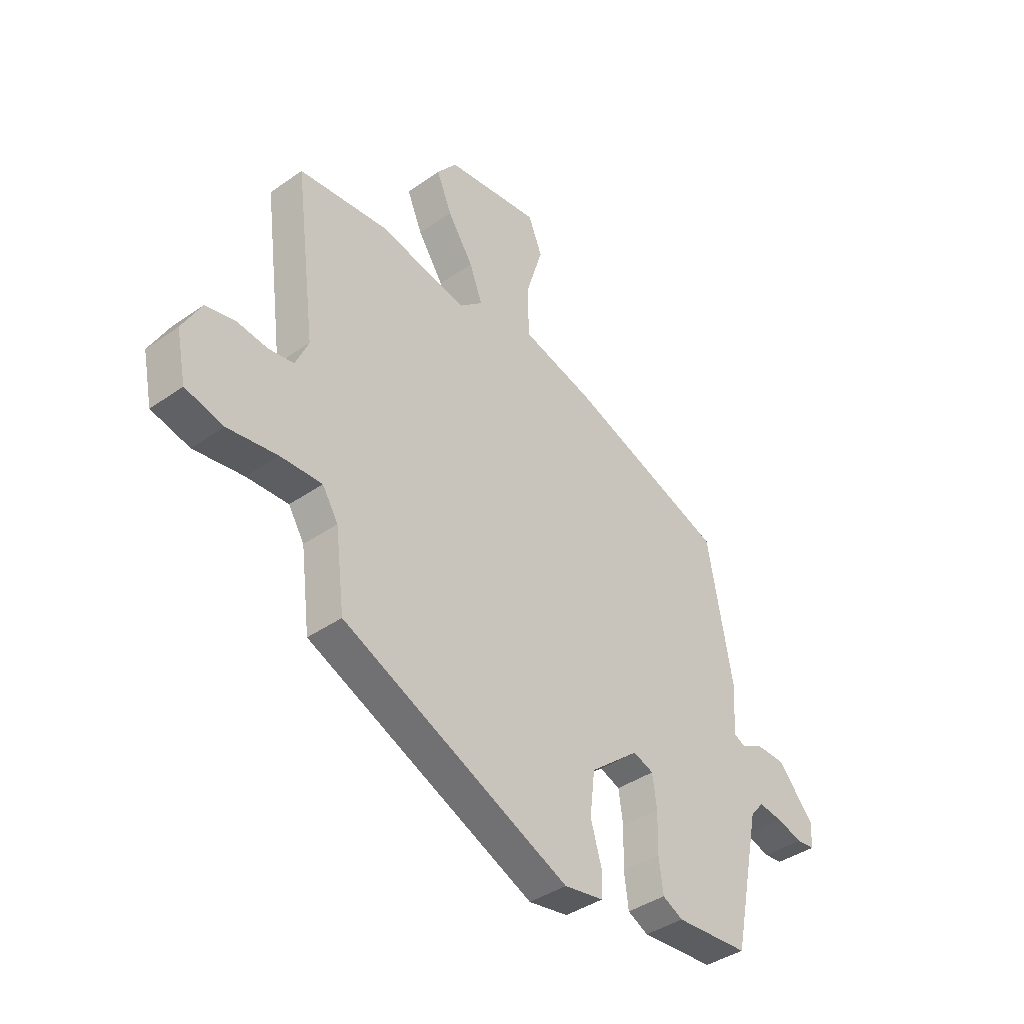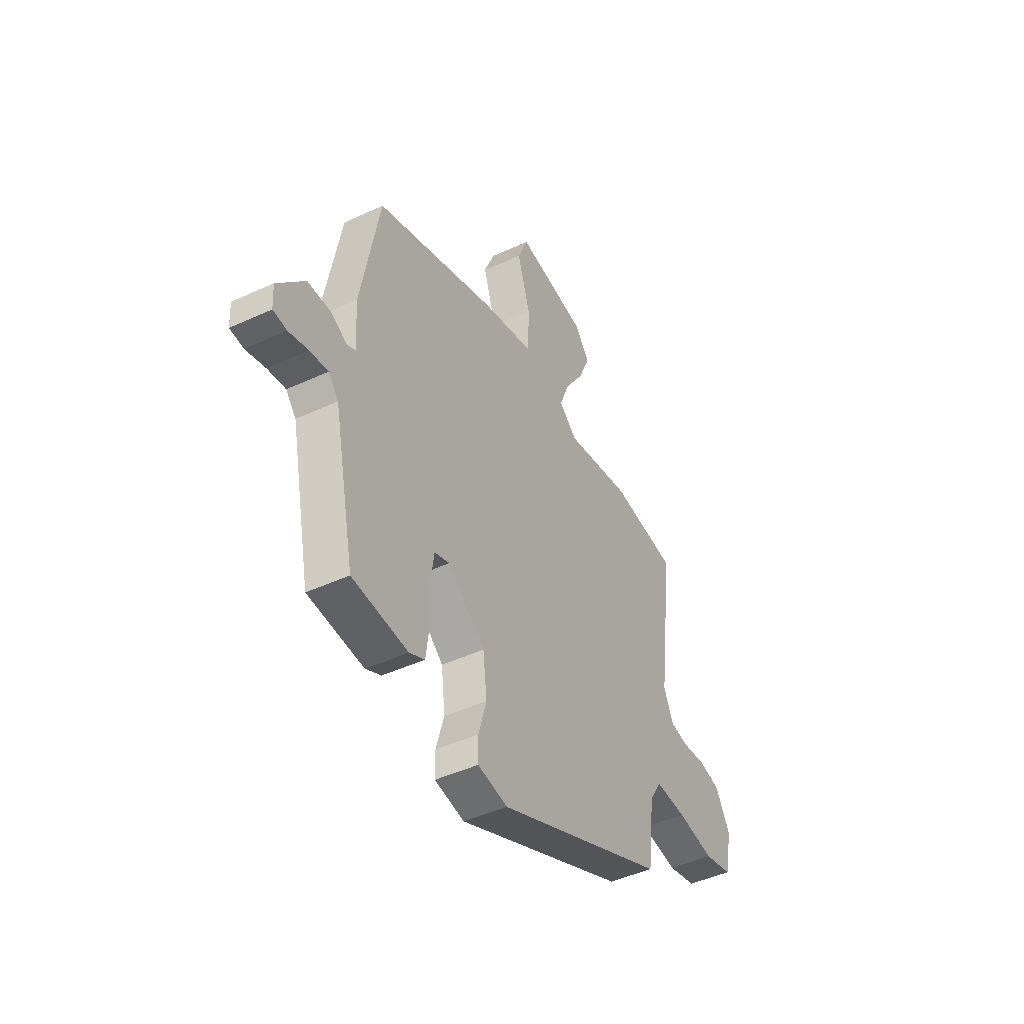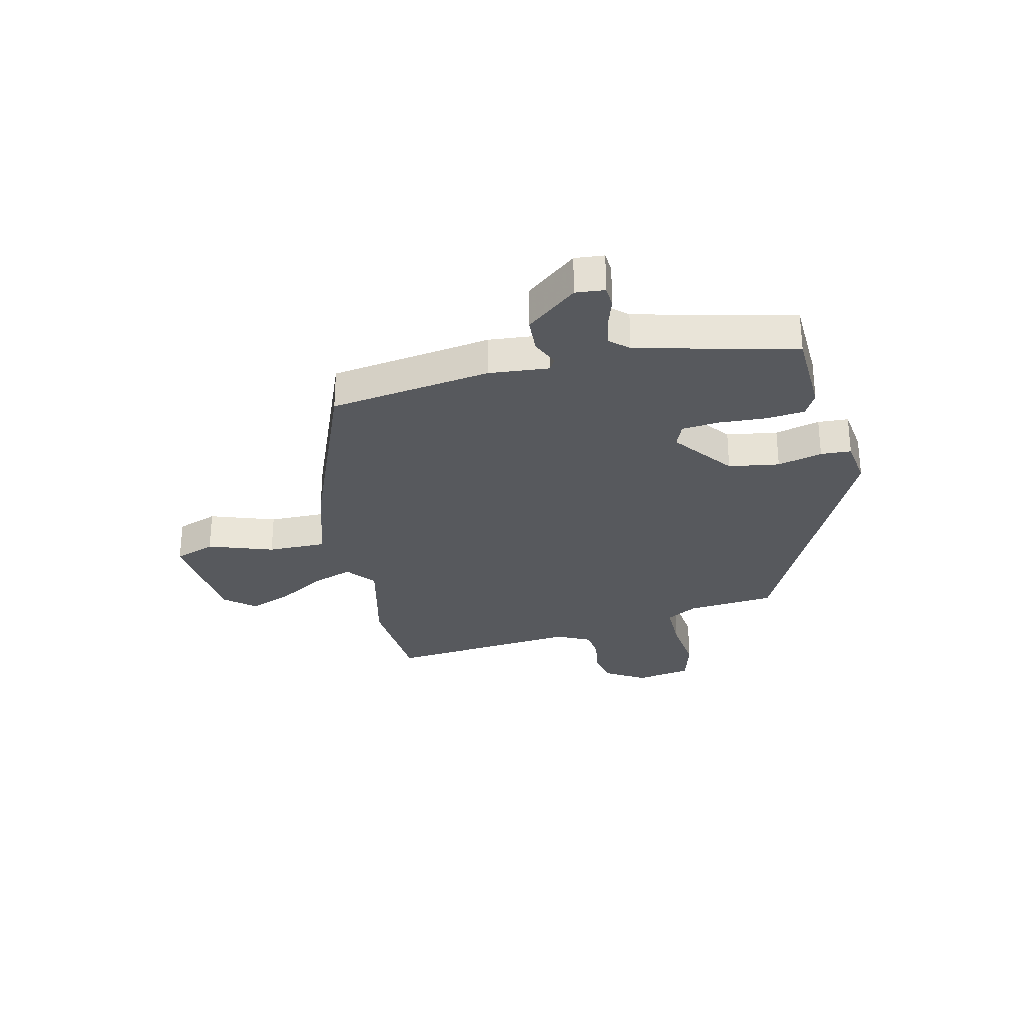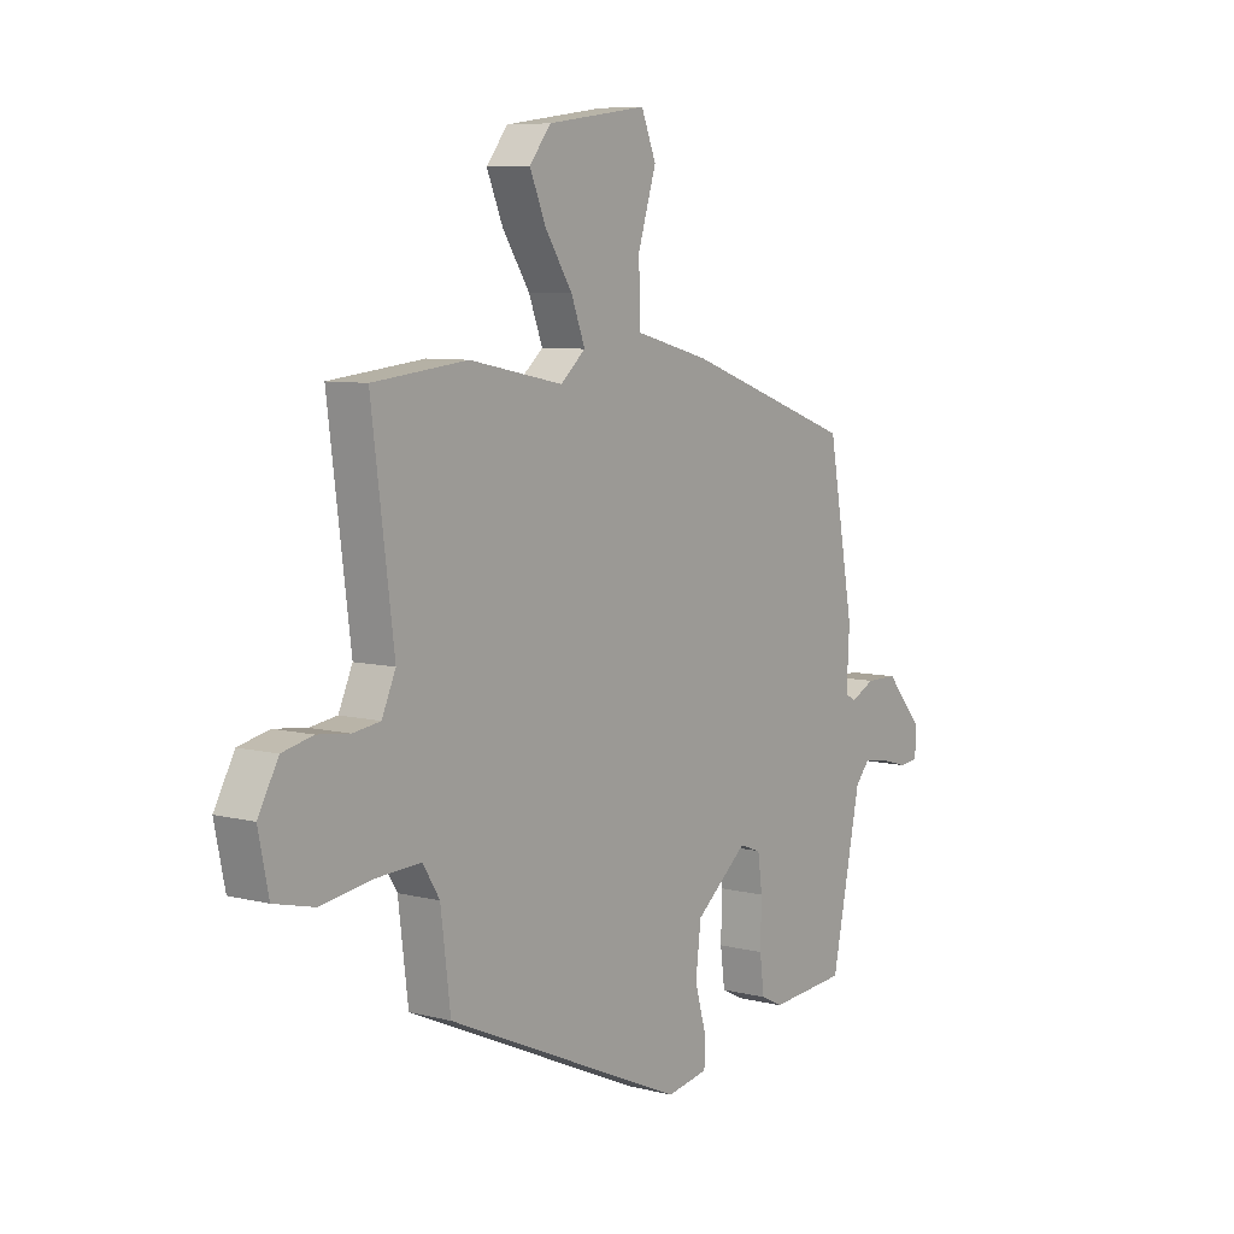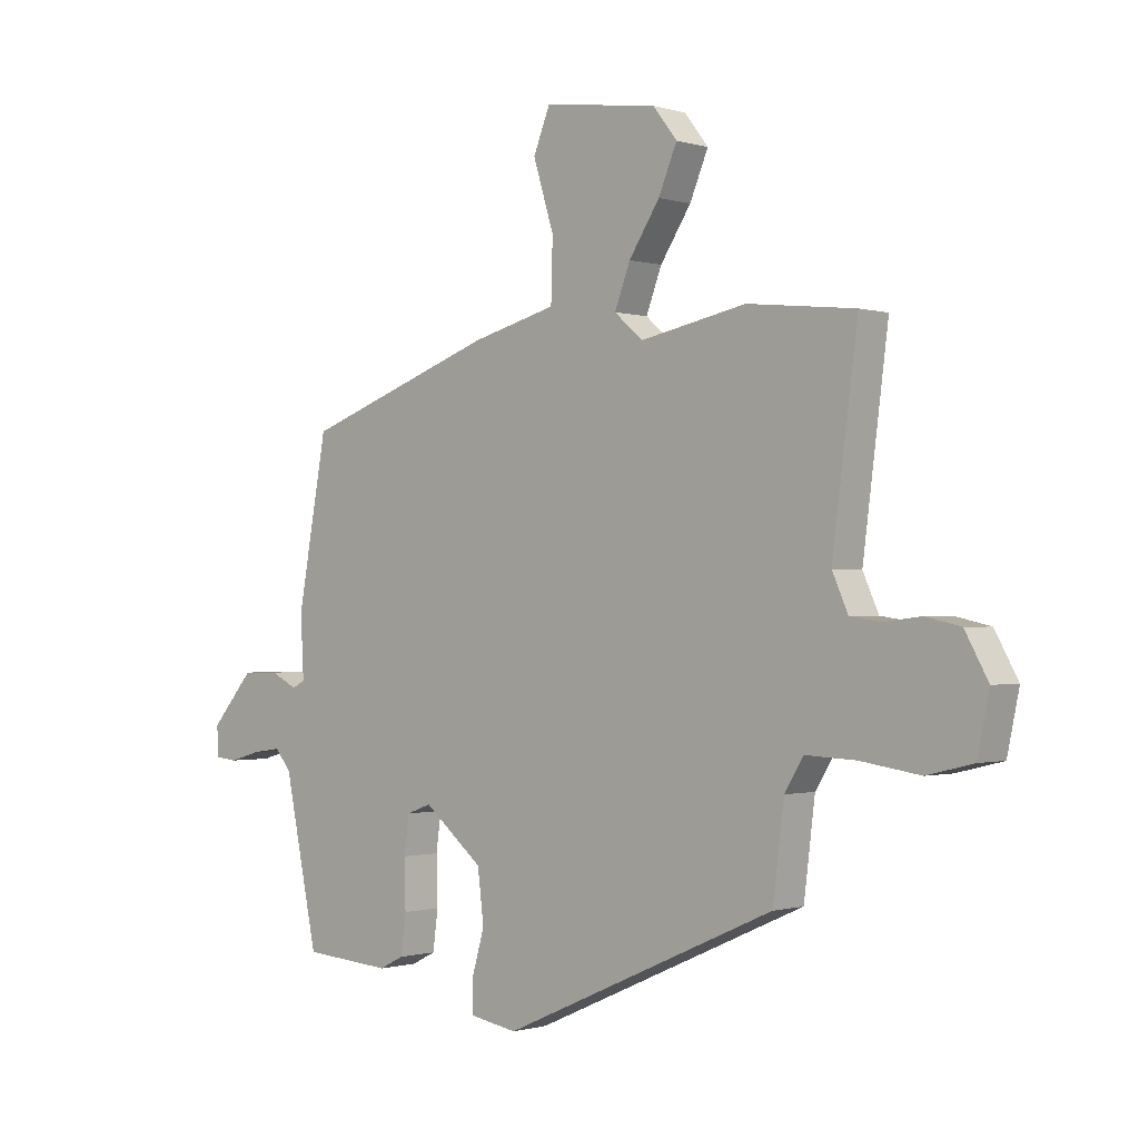
<metadata>
{"format":"obj","ext":"obj","renderer":"f3d","projection":"perspective","resolution":1024,"background":"white","views":[{"elev":-39.8,"azim":-49.0,"up":"+Z"},{"elev":-45.6,"azim":118.1,"up":"+Z"},{"elev":-29.3,"azim":101.1,"up":"+Y"},{"elev":7.5,"azim":-54.1,"up":"+Z"},{"elev":-0.8,"azim":-137.7,"up":"+Z"}]}
</metadata>
<code>
v 0.463 0.07 0.372
v 0.516 0.07 0.081
v 0.51 0.07 -0.028
v 0.533 0.07 -0.04
v 0.581 0.07 -0.016
v 0.646 0.07 -0.017
v 0.723 0.07 -0.106
v 0.72 0.07 -0.159
v 0.681 0.07 -0.163
v 0.625 0.07 -0.147
v 0.574 0.07 -0.14
v 0.545 0.07 -0.174
v 0.485 0.07 -0.462
v 0.327 0.07 -0.474
v 0.283 0.07 -0.452
v 0.274 0.07 -0.382
v 0.276 0.07 -0.296
v 0.267 0.07 -0.229
v 0.223 0.07 -0.213
v 0.117 0.07 -0.3
v 0.106 0.07 -0.392
v 0.129 0.07 -0.472
v 0.128 0.07 -0.527
v 0.043 0.07 -0.542
v -0.446 0.07 -0.325
v -0.466 0.07 -0.165
v -0.5 0.07 -0.11
v -0.59 0.07 -0.114
v -0.696 0.07 -0.13
v -0.778 0.07 -0.11
v -0.799 0.07 -0.009
v -0.758 0.07 0.065
v -0.696 0.07 0.079
v -0.63 0.07 0.071
v -0.575 0.07 0.079
v -0.547 0.07 0.142
v -0.592 0.07 0.49
v -0.4 0.07 0.511
v -0.21 0.07 0.473
v -0.159 0.07 0.517
v -0.187 0.07 0.59
v -0.242 0.07 0.674
v -0.275 0.07 0.752
v -0.232 0.07 0.807
v -0.029 0.07 0.835
v 0.001 0.07 0.761
v -0.036 0.07 0.642
v -0.033 0.07 0.535
v 0.119 0.07 0.495
v 0.463 0 0.372
v 0.516 0 0.081
v 0.51 0 -0.028
v 0.533 0 -0.04
v 0.581 0 -0.016
v 0.646 0 -0.017
v 0.723 0 -0.106
v 0.72 0 -0.159
v 0.681 0 -0.163
v 0.625 0 -0.147
v 0.574 0 -0.14
v 0.545 0 -0.174
v 0.485 0 -0.462
v 0.327 0 -0.474
v 0.283 0 -0.452
v 0.274 0 -0.382
v 0.276 0 -0.296
v 0.267 0 -0.229
v 0.223 0 -0.213
v 0.117 0 -0.3
v 0.106 0 -0.392
v 0.129 0 -0.472
v 0.128 0 -0.527
v 0.043 0 -0.542
v -0.446 0 -0.325
v -0.466 0 -0.165
v -0.5 0 -0.11
v -0.59 0 -0.114
v -0.696 0 -0.13
v -0.778 0 -0.11
v -0.799 0 -0.009
v -0.758 0 0.065
v -0.696 0 0.079
v -0.63 0 0.071
v -0.575 0 0.079
v -0.547 0 0.142
v -0.592 0 0.49
v -0.4 0 0.511
v -0.21 0 0.473
v -0.159 0 0.517
v -0.187 0 0.59
v -0.242 0 0.674
v -0.275 0 0.752
v -0.232 0 0.807
v -0.029 0 0.835
v 0.001 0 0.761
v -0.036 0 0.642
v -0.033 0 0.535
v 0.119 0 0.495
f 1 2 3
f 49 1 3
f 48 49 3
f 45 46 47
f 44 45 47
f 43 44 47
f 42 43 47
f 41 42 47
f 40 41 47 48
f 39 40 48 3
f 38 39 3
f 37 38 3
f 36 37 3
f 32 33 34
f 31 32 34
f 30 31 34
f 29 30 34
f 28 29 34
f 27 28 34 35
f 36 3 4
f 35 36 4
f 27 35 4
f 26 27 4
f 24 25 26
f 23 24 26
f 22 23 26
f 21 22 26
f 15 16 17
f 14 15 17
f 13 14 17
f 12 13 17
f 11 12 17 18
f 8 9 10
f 7 8 10
f 6 7 10
f 5 6 10
f 4 5 10
f 4 10 11
f 20 21 26
f 19 20 26
f 19 26 4 11
f 11 18 19
f 52 51 50
f 52 50 98
f 52 98 97
f 96 95 94
f 96 94 93
f 96 93 92
f 96 92 91
f 96 91 90
f 97 96 90 89
f 52 97 89 88
f 52 88 87
f 52 87 86
f 52 86 85
f 83 82 81
f 83 81 80
f 83 80 79
f 83 79 78
f 83 78 77
f 84 83 77 76
f 53 52 85
f 53 85 84
f 53 84 76
f 53 76 75
f 75 74 73
f 75 73 72
f 75 72 71
f 75 71 70
f 66 65 64
f 66 64 63
f 66 63 62
f 66 62 61
f 67 66 61 60
f 59 58 57
f 59 57 56
f 59 56 55
f 59 55 54
f 59 54 53
f 60 59 53
f 75 70 69
f 75 69 68
f 60 53 75 68
f 68 67 60
f 1 50 51 2
f 2 51 52 3
f 3 52 53 4
f 4 53 54 5
f 5 54 55 6
f 6 55 56 7
f 7 56 57 8
f 8 57 58 9
f 9 58 59 10
f 10 59 60 11
f 11 60 61 12
f 12 61 62 13
f 13 62 63 14
f 14 63 64 15
f 15 64 65 16
f 16 65 66 17
f 17 66 67 18
f 18 67 68 19
f 19 68 69 20
f 20 69 70 21
f 21 70 71 22
f 22 71 72 23
f 23 72 73 24
f 24 73 74 25
f 25 74 75 26
f 26 75 76 27
f 27 76 77 28
f 28 77 78 29
f 29 78 79 30
f 30 79 80 31
f 31 80 81 32
f 32 81 82 33
f 33 82 83 34
f 34 83 84 35
f 35 84 85 36
f 36 85 86 37
f 37 86 87 38
f 38 87 88 39
f 39 88 89 40
f 40 89 90 41
f 41 90 91 42
f 42 91 92 43
f 43 92 93 44
f 44 93 94 45
f 45 94 95 46
f 46 95 96 47
f 47 96 97 48
f 48 97 98 49
f 49 98 50 1

</code>
